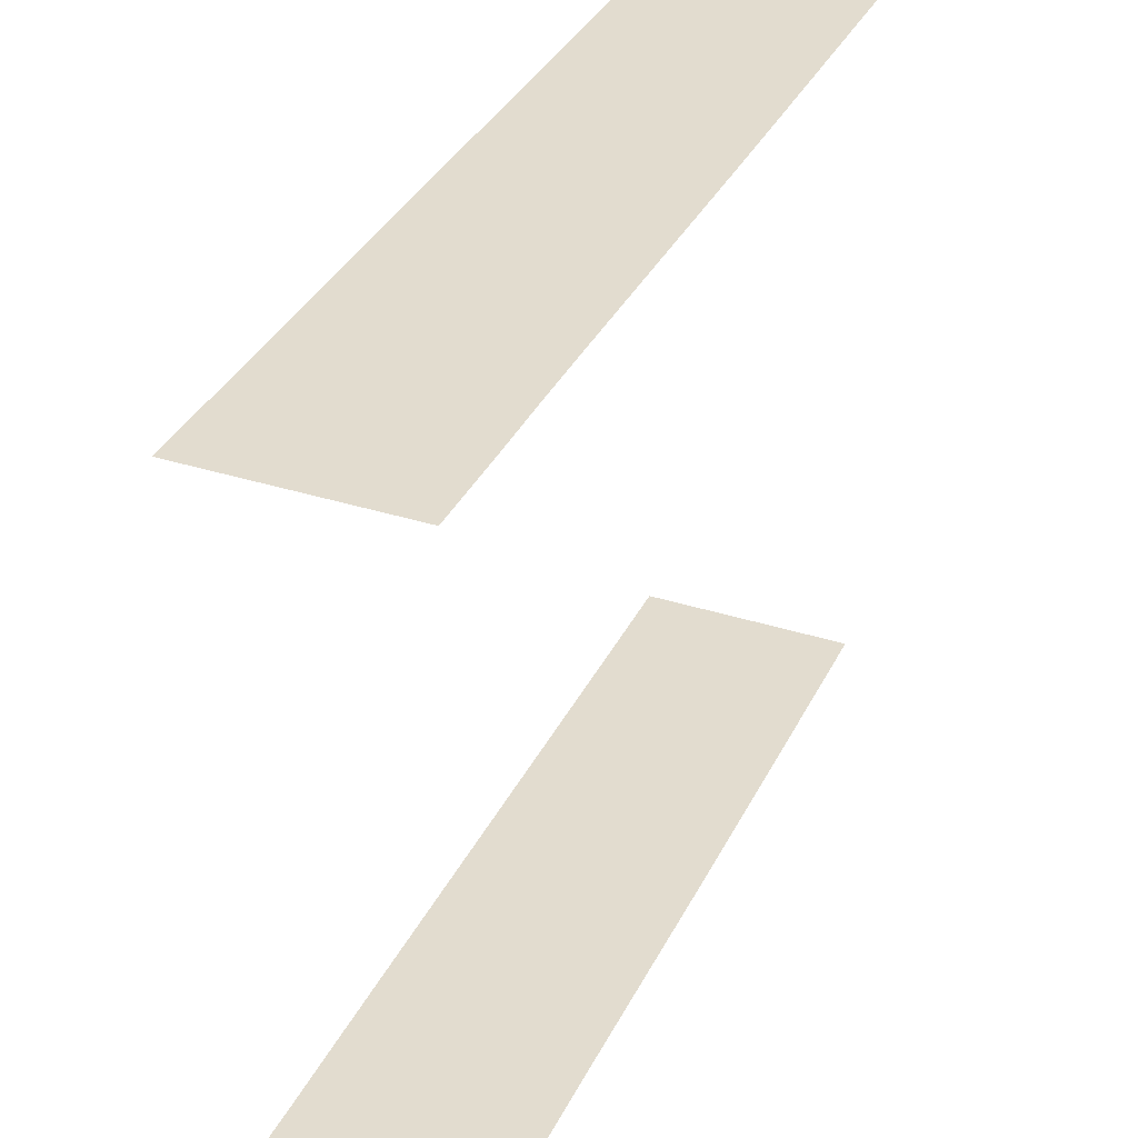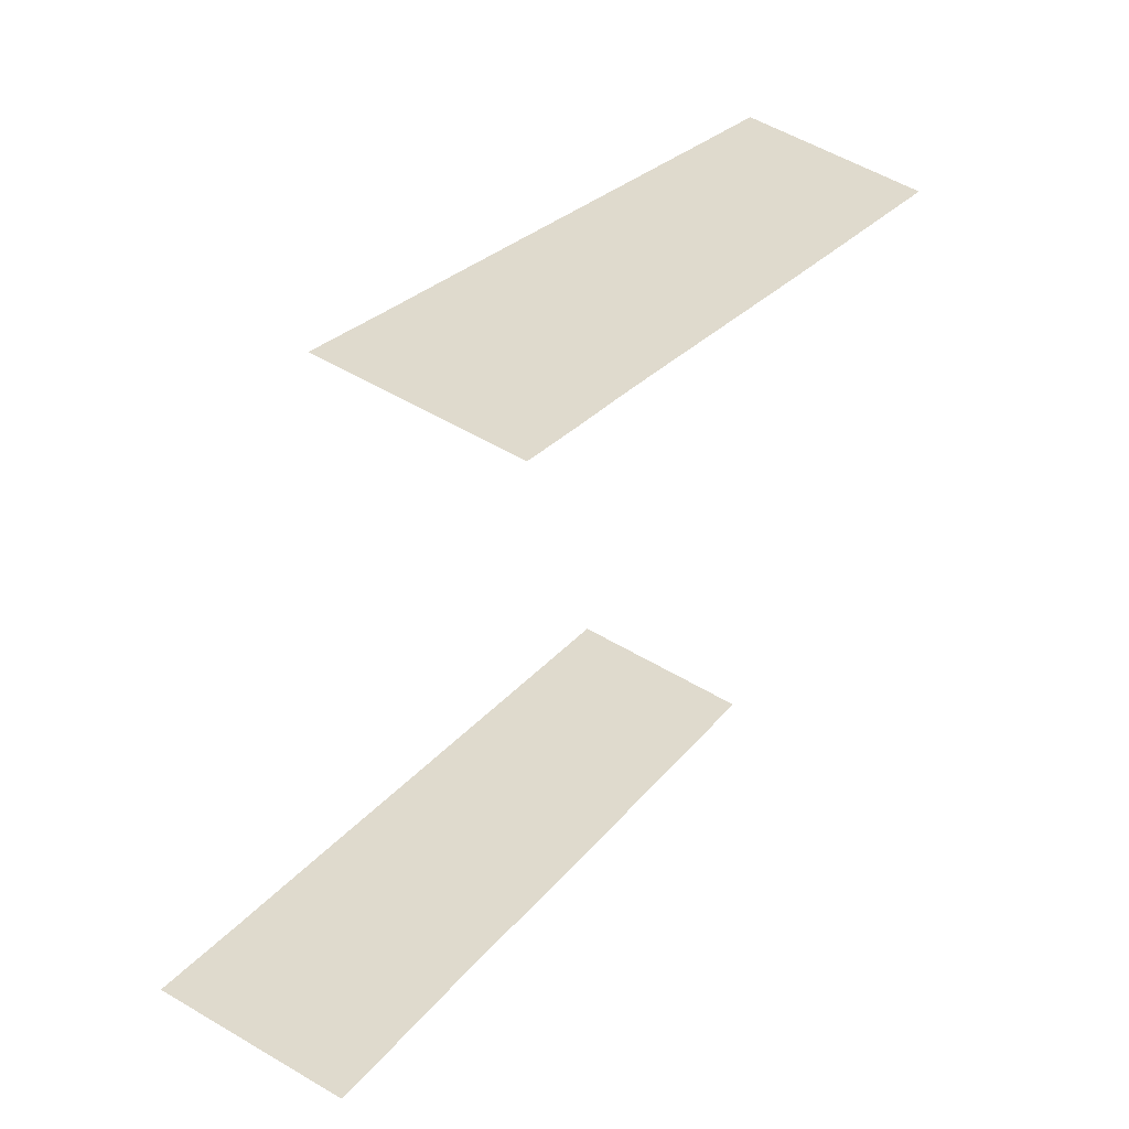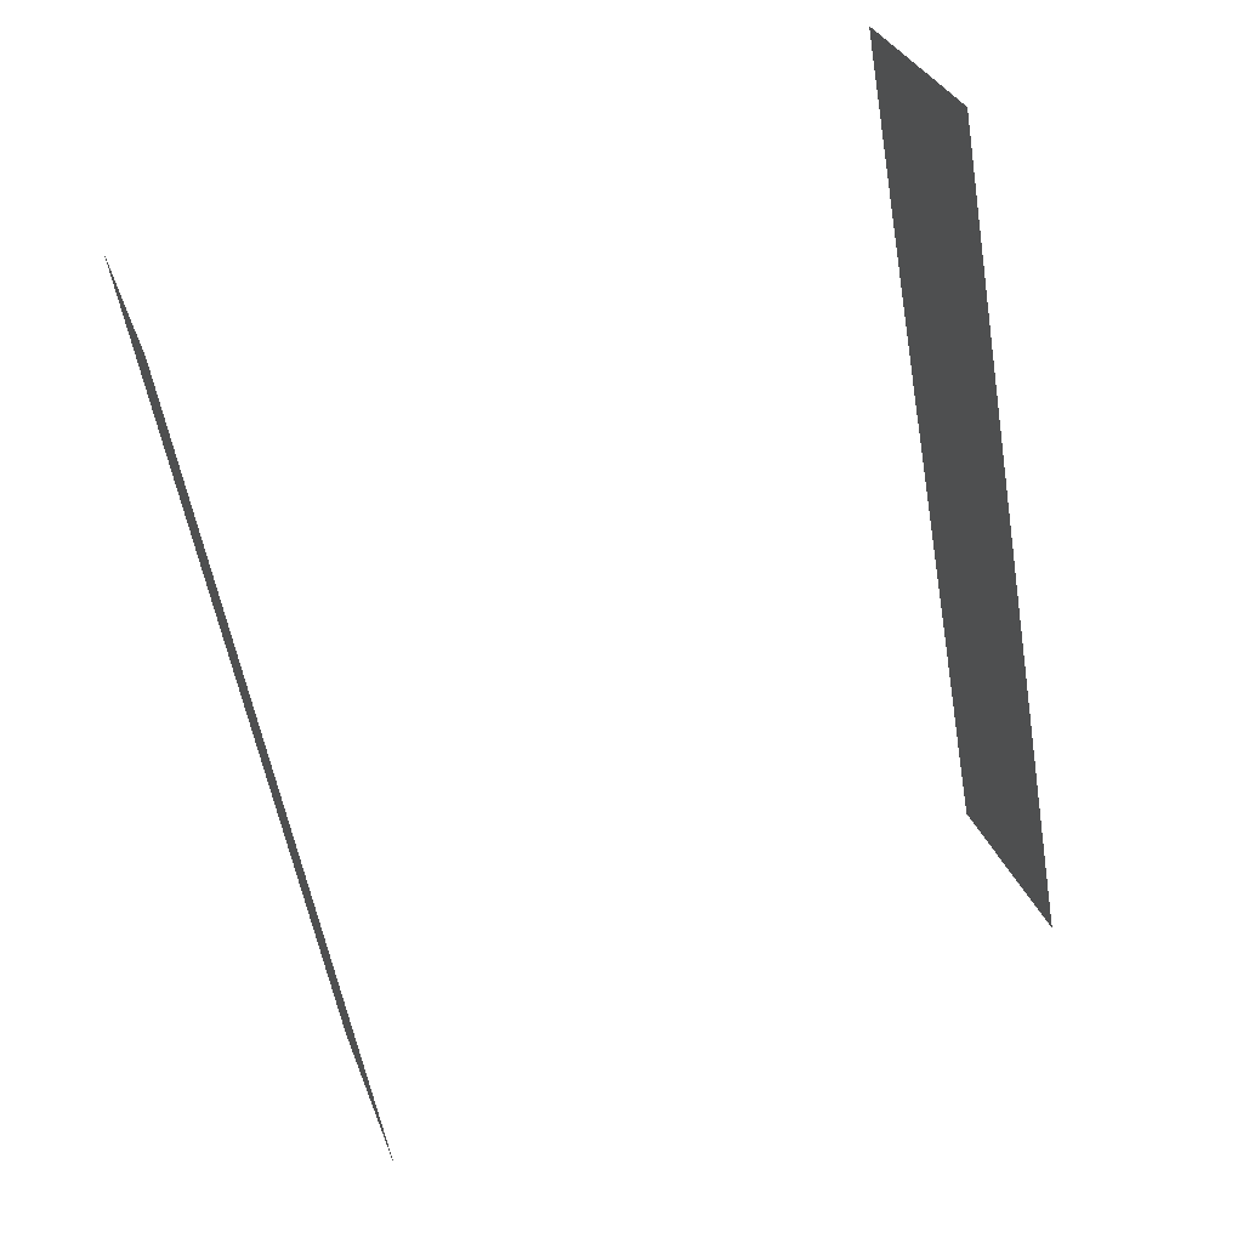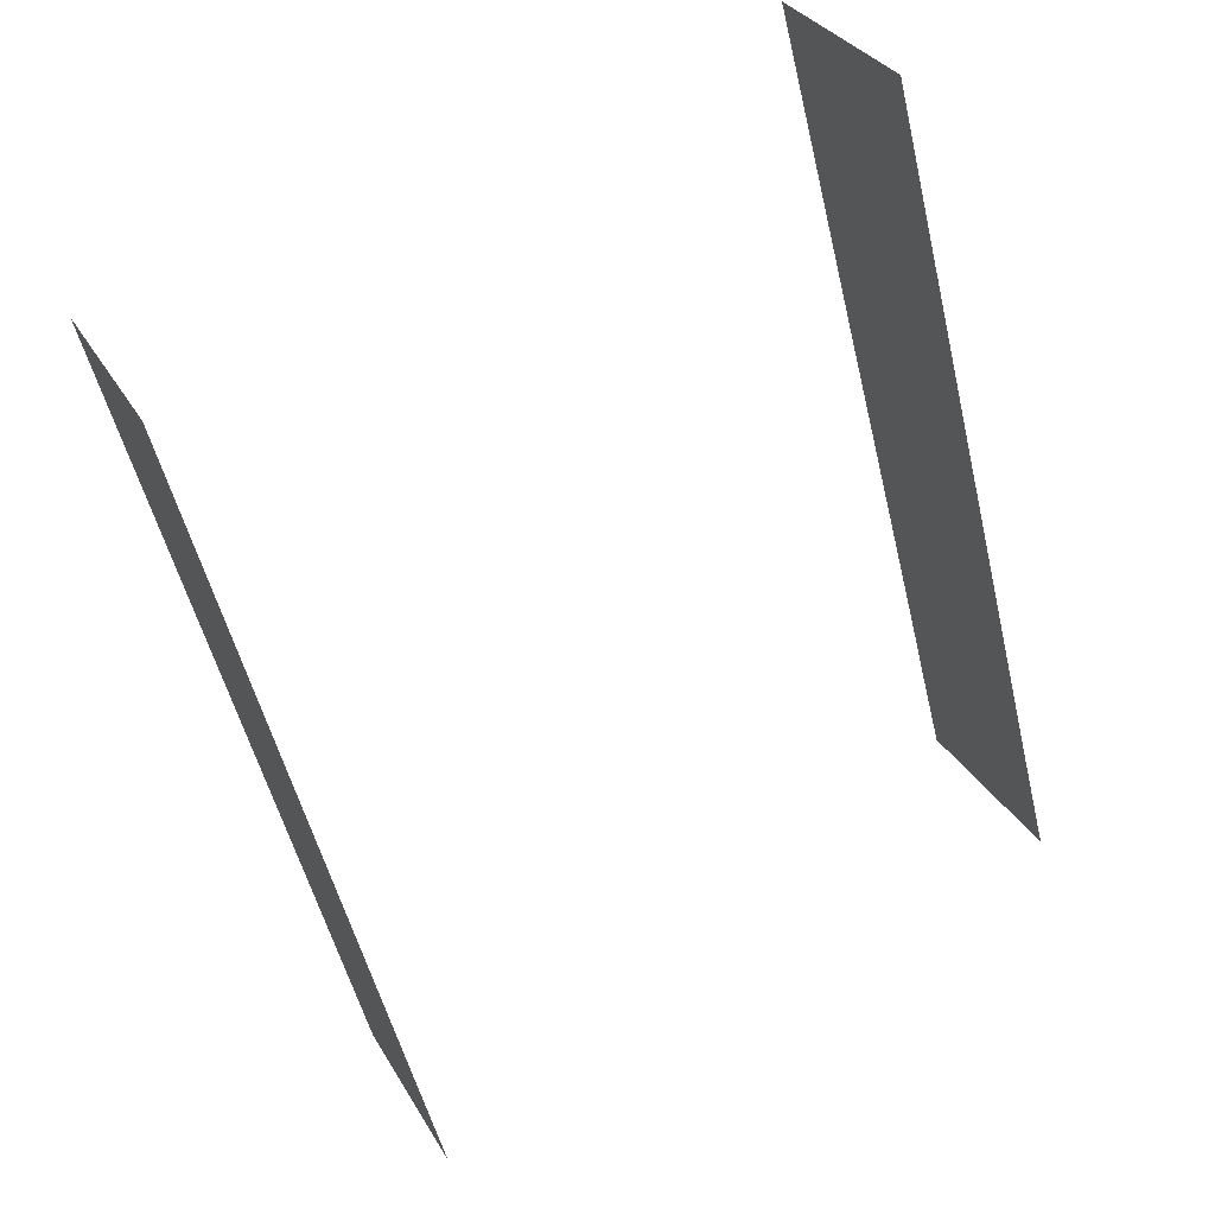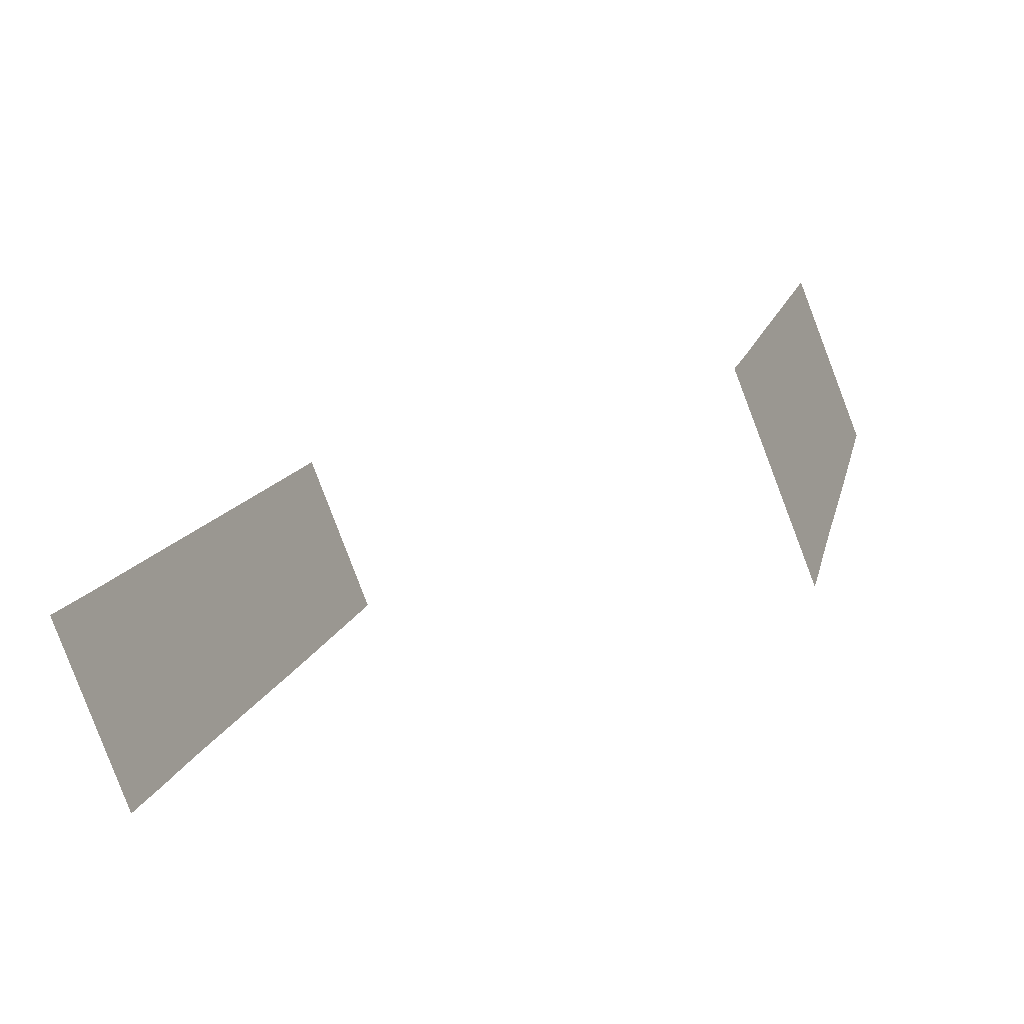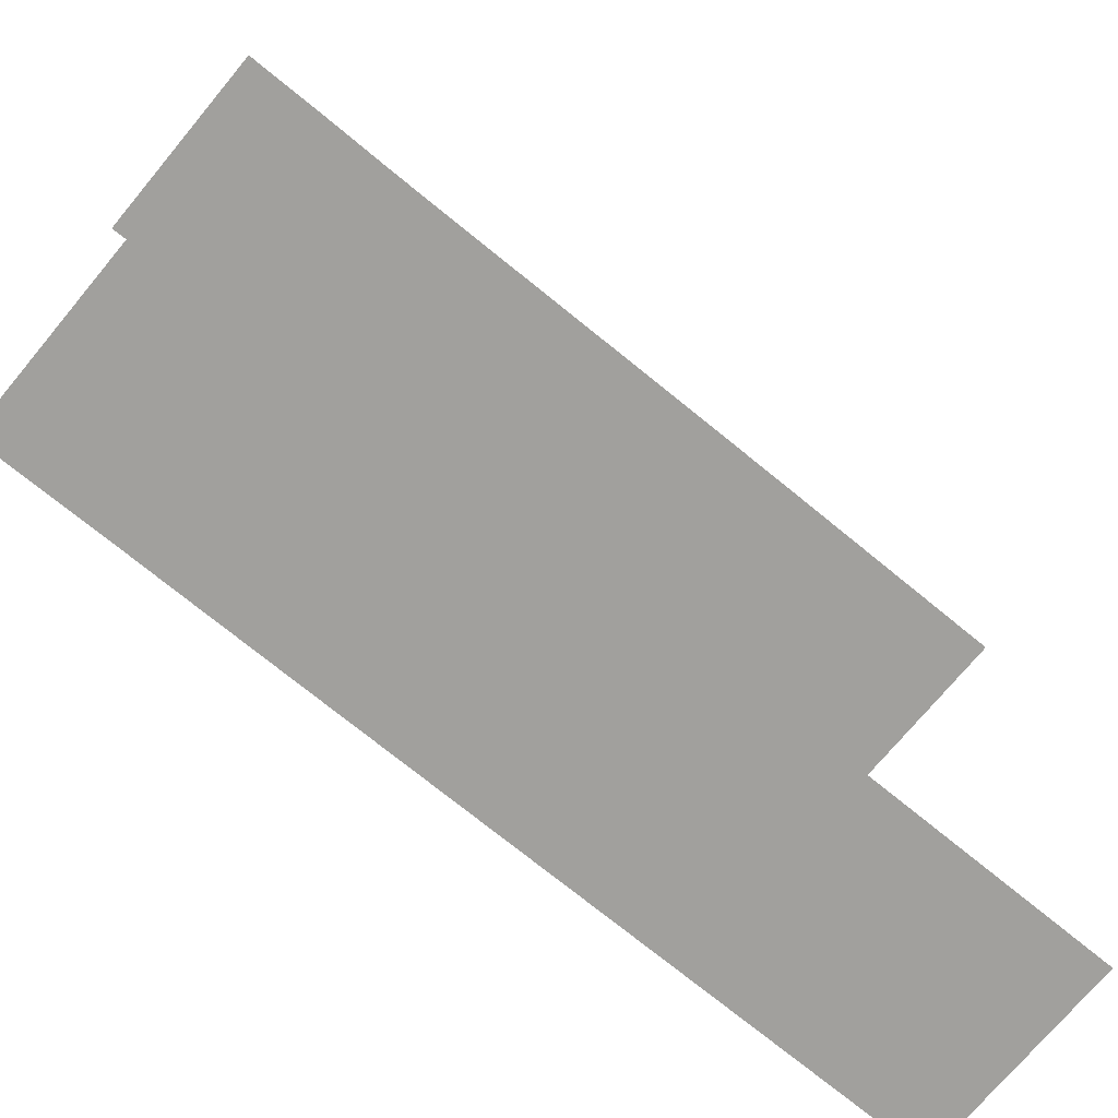
<metadata>
{"format":"obj","ext":"obj","renderer":"f3d","projection":"perspective","resolution":1024,"background":"white","views":[{"elev":34.7,"azim":-5.0,"up":"+Z"},{"elev":-58.5,"azim":-14.7,"up":"+Y"},{"elev":61.4,"azim":-110.7,"up":"+Y"},{"elev":63.1,"azim":-119.0,"up":"+Y"},{"elev":-53.1,"azim":-66.2,"up":"+Y"},{"elev":-71.6,"azim":22.3,"up":"+Z"}]}
</metadata>
<code>
o geometryt000010000010000110010110000110000110100100000010st11
v 584.6 -250.9 928.7
v 577.9 -248.6 928.7
v 578.6 -247.3 928.7
v 583.4 -253.1 928.7
v 575.8 -252.5 928.7
v 580.6 -243.6 928.7
v 585.8 -248.6 928.7
v 585.5 -234.3 928.7
v 590.5 -240 928.7
v 587.7 -230.2 928.7
v 592.7 -236 928.7
v 592.9 -227 928.7
v 590.2 -225.6 928.7
v 596.4 -228.9 928.7
v 582 -255.8 928.7
v 575.8 -252.5 952.3
v 582 -255.8 952.3
v 583.4 -253.1 952.3
v 577.9 -248.6 952.3
v 584.6 -250.9 952.3
v 585.8 -248.6 952.3
v 578.6 -247.3 952.3
v 590.5 -240 952.3
v 580.6 -243.6 952.3
v 592.7 -236 952.3
v 585.5 -234.3 952.3
v 596.4 -228.9 952.3
v 592.9 -227 952.3
v 587.7 -230.2 952.3
v 590.2 -225.6 952.3
f 1 2 3
f 4 2 1
f 5 2 4
f 6 7 3
f 7 1 3
f 6 8 9
f 6 9 7
f 8 10 11
f 9 8 11
f 12 10 13
f 11 10 12
f 11 12 14
f 15 5 4
f 16 17 18
f 19 16 18
f 20 19 18
f 21 22 20
f 20 22 19
f 23 24 21
f 21 24 22
f 23 25 26
f 23 26 24
f 27 28 25
f 25 28 29
f 25 29 26
f 29 28 30

</code>
